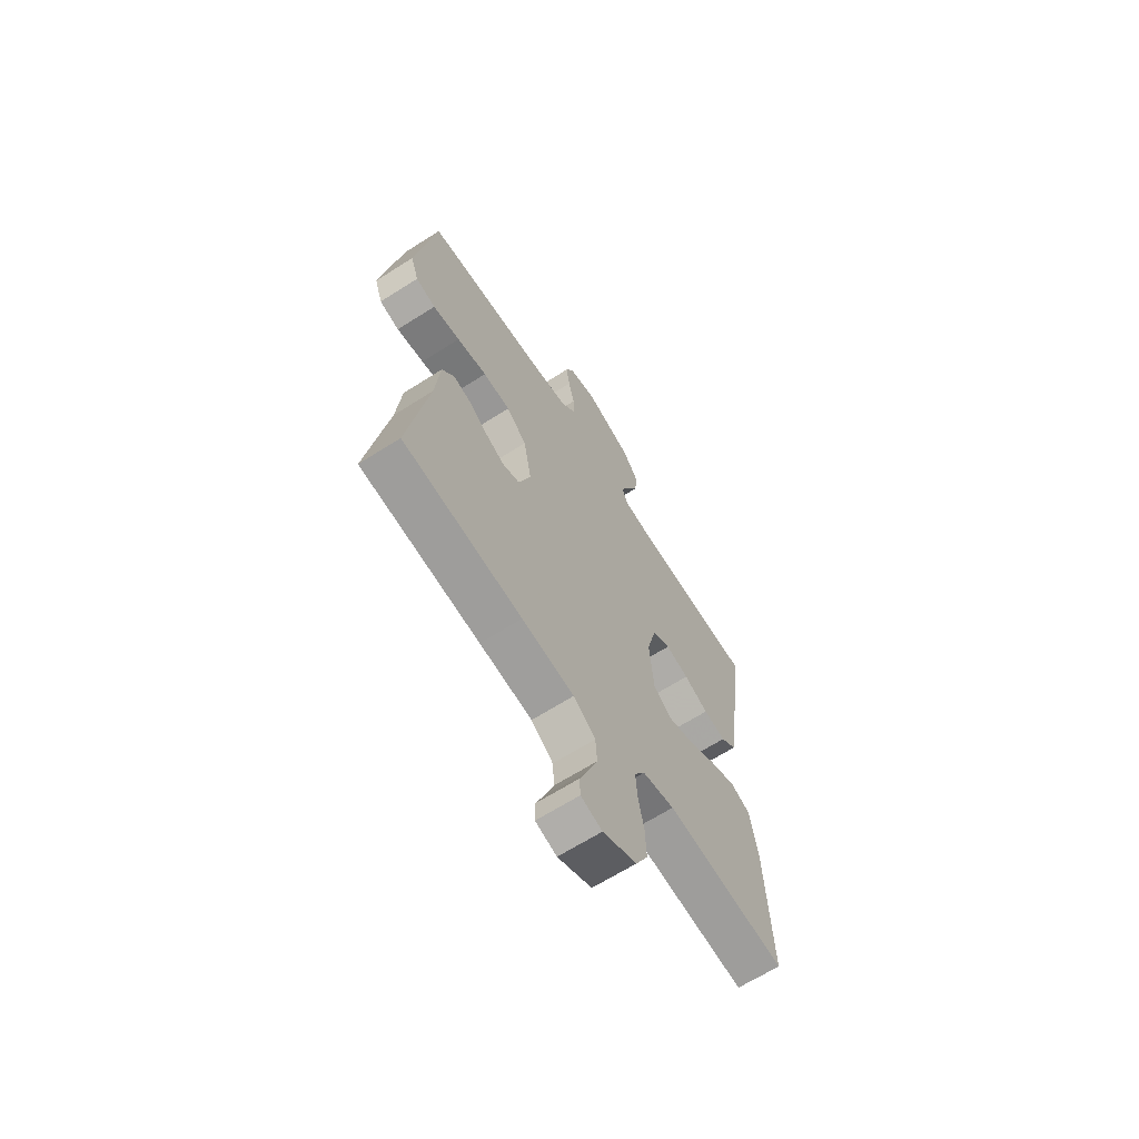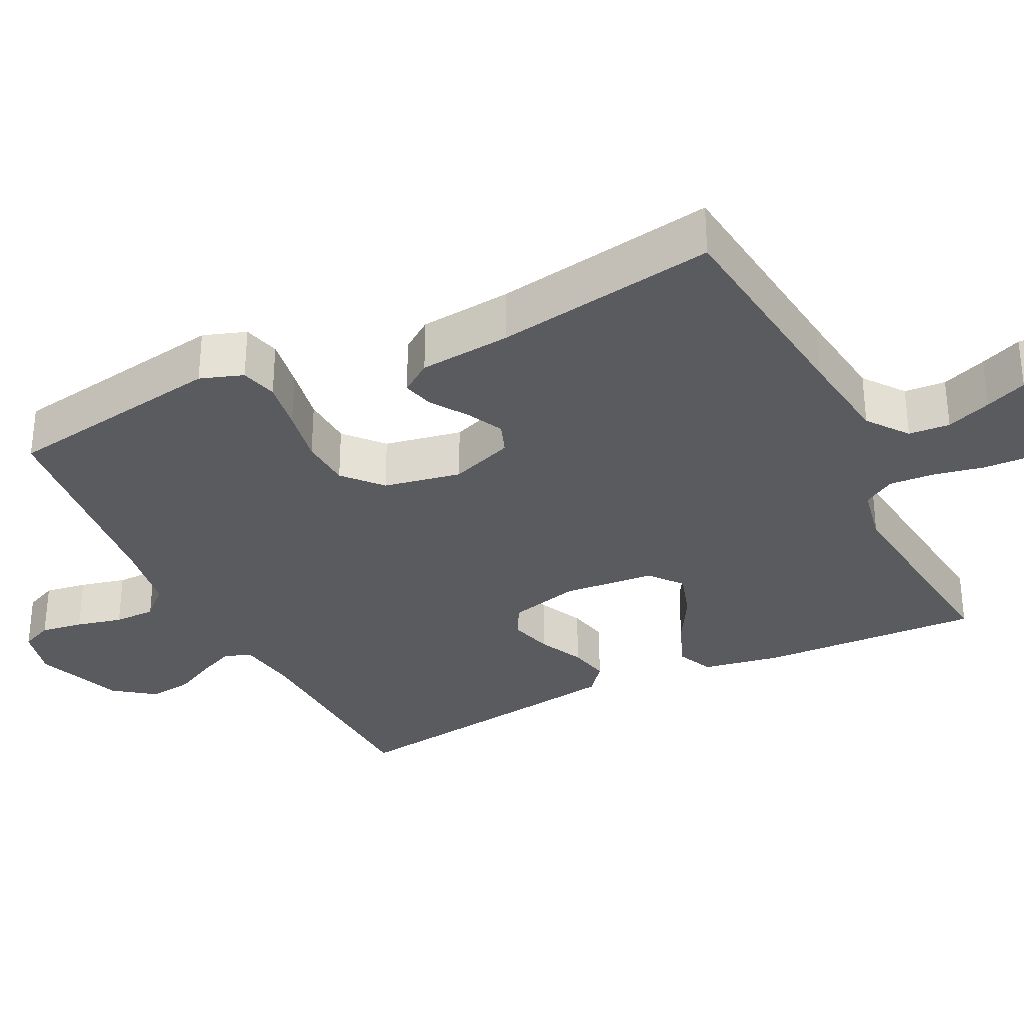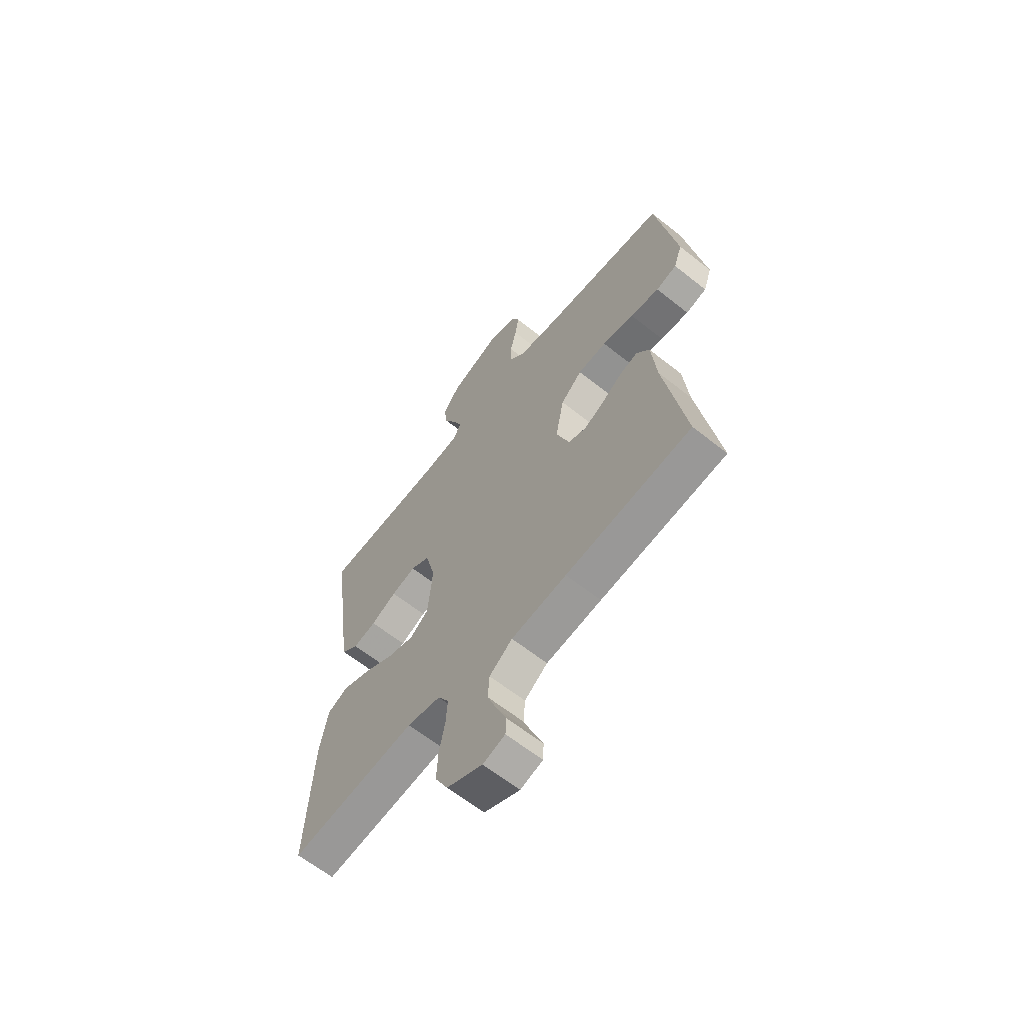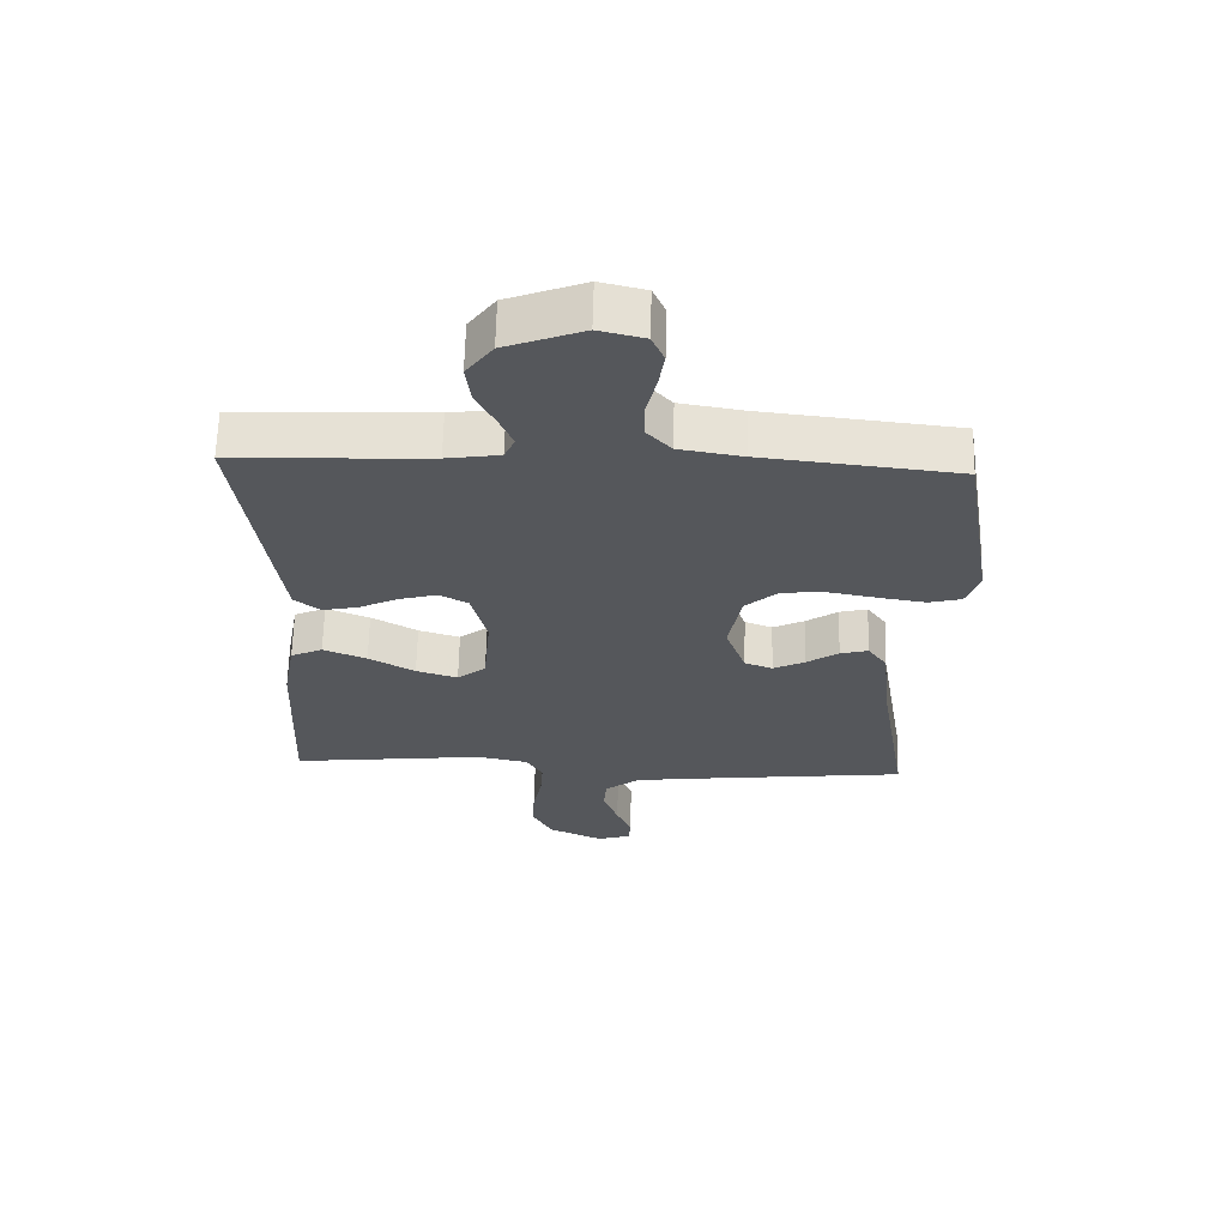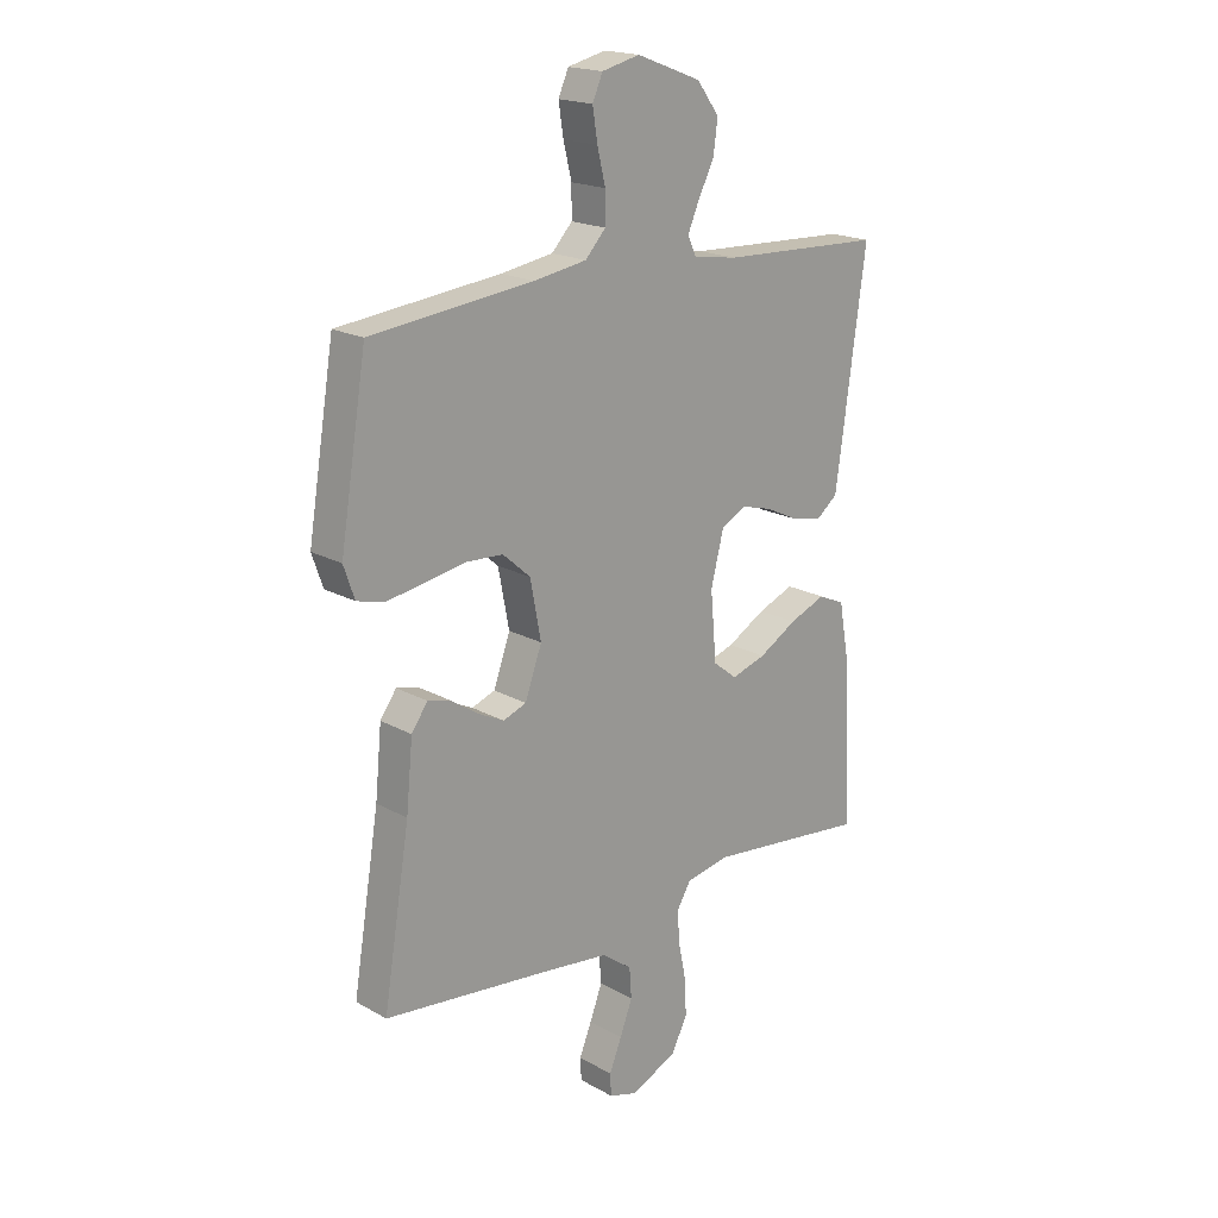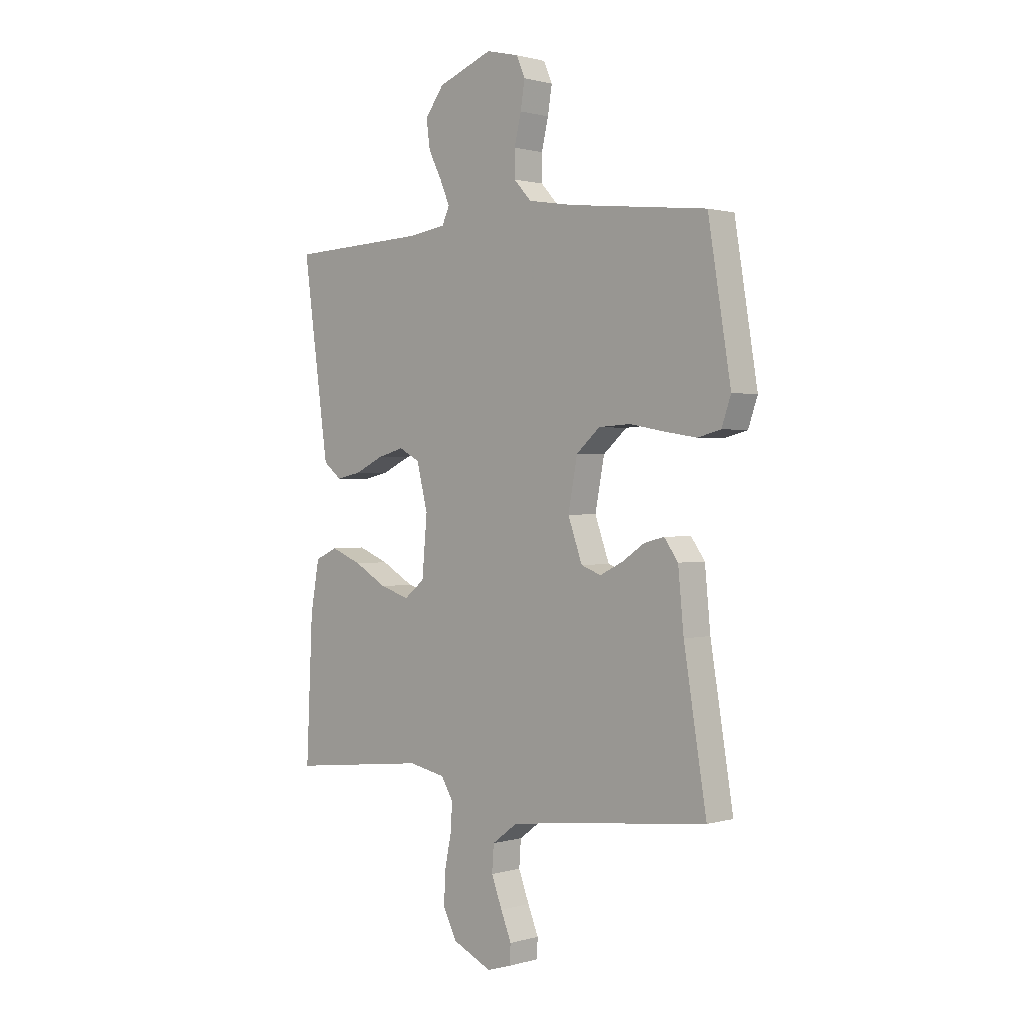
<metadata>
{"format":"obj","ext":"obj","renderer":"f3d","projection":"perspective","resolution":1024,"background":"white","views":[{"elev":-65.8,"azim":122.6,"up":"+Z"},{"elev":-32.3,"azim":116.4,"up":"+Y"},{"elev":-63.5,"azim":51.3,"up":"+Z"},{"elev":63.2,"azim":1.4,"up":"+Z"},{"elev":19.0,"azim":136.5,"up":"+Z"},{"elev":0.9,"azim":44.1,"up":"+Z"}]}
</metadata>
<code>
v -0.5 0.07 -0.5
v -0.486 0.07 -0.2
v -0.467 0.07 -0.094
v -0.418 0.07 -0.072
v -0.351 0.07 -0.099
v -0.28 0.07 -0.14
v -0.216 0.07 -0.16
v -0.172 0.07 -0.125
v -0.161 0.07 0
v -0.185 0.07 0.095
v -0.23 0.07 0.119
v -0.288 0.07 0.103
v -0.349 0.07 0.074
v -0.404 0.07 0.062
v -0.444 0.07 0.094
v -0.459 0.07 0.2
v -0.5 0.07 0.5
v -0.2 0.07 0.512
v -0.118 0.07 0.524
v -0.102 0.07 0.559
v -0.123 0.07 0.608
v -0.152 0.07 0.665
v -0.16 0.07 0.725
v -0.119 0.07 0.78
v 0 0.07 0.825
v 0.07 0.07 0.808
v 0.089 0.07 0.765
v 0.08 0.07 0.708
v 0.065 0.07 0.646
v 0.065 0.07 0.59
v 0.103 0.07 0.549
v 0.2 0.07 0.533
v 0.5 0.07 0.5
v 0.549 0.07 0.2
v 0.529 0.07 0.142
v 0.479 0.07 0.129
v 0.41 0.07 0.14
v 0.334 0.07 0.154
v 0.265 0.07 0.15
v 0.214 0.07 0.105
v 0.194 0.07 0
v 0.225 0.07 -0.086
v 0.268 0.07 -0.102
v 0.317 0.07 -0.078
v 0.366 0.07 -0.045
v 0.409 0.07 -0.034
v 0.439 0.07 -0.076
v 0.451 0.07 -0.2
v 0.5 0.07 -0.5
v 0.2 0.07 -0.533
v 0.068 0.07 -0.549
v 0.013 0.07 -0.59
v 0.009 0.07 -0.646
v 0.032 0.07 -0.707
v 0.055 0.07 -0.763
v 0.053 0.07 -0.804
v 0 0.07 -0.82
v -0.085 0.07 -0.781
v -0.115 0.07 -0.723
v -0.112 0.07 -0.655
v -0.098 0.07 -0.586
v -0.094 0.07 -0.526
v -0.12 0.07 -0.483
v -0.2 0.07 -0.467
v -0.5 0 -0.5
v -0.486 0 -0.2
v -0.467 0 -0.094
v -0.418 0 -0.072
v -0.351 0 -0.099
v -0.28 0 -0.14
v -0.216 0 -0.16
v -0.172 0 -0.125
v -0.161 0 0
v -0.185 0 0.095
v -0.23 0 0.119
v -0.288 0 0.103
v -0.349 0 0.074
v -0.404 0 0.062
v -0.444 0 0.094
v -0.459 0 0.2
v -0.5 0 0.5
v -0.2 0 0.512
v -0.118 0 0.524
v -0.102 0 0.559
v -0.123 0 0.608
v -0.152 0 0.665
v -0.16 0 0.725
v -0.119 0 0.78
v 0 0 0.825
v 0.07 0 0.808
v 0.089 0 0.765
v 0.08 0 0.708
v 0.065 0 0.646
v 0.065 0 0.59
v 0.103 0 0.549
v 0.2 0 0.533
v 0.5 0 0.5
v 0.549 0 0.2
v 0.529 0 0.142
v 0.479 0 0.129
v 0.41 0 0.14
v 0.334 0 0.154
v 0.265 0 0.15
v 0.214 0 0.105
v 0.194 0 0
v 0.225 0 -0.086
v 0.268 0 -0.102
v 0.317 0 -0.078
v 0.366 0 -0.045
v 0.409 0 -0.034
v 0.439 0 -0.076
v 0.451 0 -0.2
v 0.5 0 -0.5
v 0.2 0 -0.533
v 0.068 0 -0.549
v 0.013 0 -0.59
v 0.009 0 -0.646
v 0.032 0 -0.707
v 0.055 0 -0.763
v 0.053 0 -0.804
v 0 0 -0.82
v -0.085 0 -0.781
v -0.115 0 -0.723
v -0.112 0 -0.655
v -0.098 0 -0.586
v -0.094 0 -0.526
v -0.12 0 -0.483
v -0.2 0 -0.467
f 59 60 61
f 58 59 61
f 57 58 61
f 56 57 61
f 55 56 61
f 54 55 61
f 53 54 61 62
f 52 53 62 63
f 48 49 50
f 48 50 51
f 47 48 51
f 46 47 51
f 45 46 51
f 44 45 51
f 51 52 63
f 44 51 63
f 43 44 63
f 36 37 38
f 35 36 38
f 34 35 38
f 33 34 38
f 32 33 38
f 31 32 38 39
f 30 31 39 40
f 27 28 29
f 26 27 29
f 25 26 29
f 24 25 29
f 23 24 29
f 22 23 29
f 21 22 29
f 20 21 29 30
f 30 40 41
f 20 30 41
f 19 20 41
f 16 17 18
f 15 16 18
f 14 15 18
f 13 14 18
f 12 13 18
f 11 12 18 19
f 4 5 6
f 3 4 6
f 2 3 6
f 1 2 6
f 64 1 6
f 64 6 7
f 64 7 8
f 63 64 8
f 43 63 8
f 42 43 8
f 19 41 42
f 11 19 42
f 10 11 42
f 9 10 42
f 8 9 42
f 125 124 123
f 125 123 122
f 125 122 121
f 125 121 120
f 125 120 119
f 125 119 118
f 126 125 118 117
f 127 126 117 116
f 114 113 112
f 115 114 112
f 115 112 111
f 115 111 110
f 115 110 109
f 115 109 108
f 127 116 115
f 127 115 108
f 127 108 107
f 102 101 100
f 102 100 99
f 102 99 98
f 102 98 97
f 102 97 96
f 103 102 96 95
f 104 103 95 94
f 93 92 91
f 93 91 90
f 93 90 89
f 93 89 88
f 93 88 87
f 93 87 86
f 93 86 85
f 94 93 85 84
f 105 104 94
f 105 94 84
f 105 84 83
f 82 81 80
f 82 80 79
f 82 79 78
f 82 78 77
f 82 77 76
f 83 82 76 75
f 70 69 68
f 70 68 67
f 70 67 66
f 70 66 65
f 70 65 128
f 71 70 128
f 72 71 128
f 72 128 127
f 72 127 107
f 72 107 106
f 106 105 83
f 106 83 75
f 106 75 74
f 106 74 73
f 106 73 72
f 1 65 66 2
f 2 66 67 3
f 3 67 68 4
f 4 68 69 5
f 5 69 70 6
f 6 70 71 7
f 7 71 72 8
f 8 72 73 9
f 9 73 74 10
f 10 74 75 11
f 11 75 76 12
f 12 76 77 13
f 13 77 78 14
f 14 78 79 15
f 15 79 80 16
f 16 80 81 17
f 17 81 82 18
f 18 82 83 19
f 19 83 84 20
f 20 84 85 21
f 21 85 86 22
f 22 86 87 23
f 23 87 88 24
f 24 88 89 25
f 25 89 90 26
f 26 90 91 27
f 27 91 92 28
f 28 92 93 29
f 29 93 94 30
f 30 94 95 31
f 31 95 96 32
f 32 96 97 33
f 33 97 98 34
f 34 98 99 35
f 35 99 100 36
f 36 100 101 37
f 37 101 102 38
f 38 102 103 39
f 39 103 104 40
f 40 104 105 41
f 41 105 106 42
f 42 106 107 43
f 43 107 108 44
f 44 108 109 45
f 45 109 110 46
f 46 110 111 47
f 47 111 112 48
f 48 112 113 49
f 49 113 114 50
f 50 114 115 51
f 51 115 116 52
f 52 116 117 53
f 53 117 118 54
f 54 118 119 55
f 55 119 120 56
f 56 120 121 57
f 57 121 122 58
f 58 122 123 59
f 59 123 124 60
f 60 124 125 61
f 61 125 126 62
f 62 126 127 63
f 63 127 128 64
f 64 128 65 1

</code>
